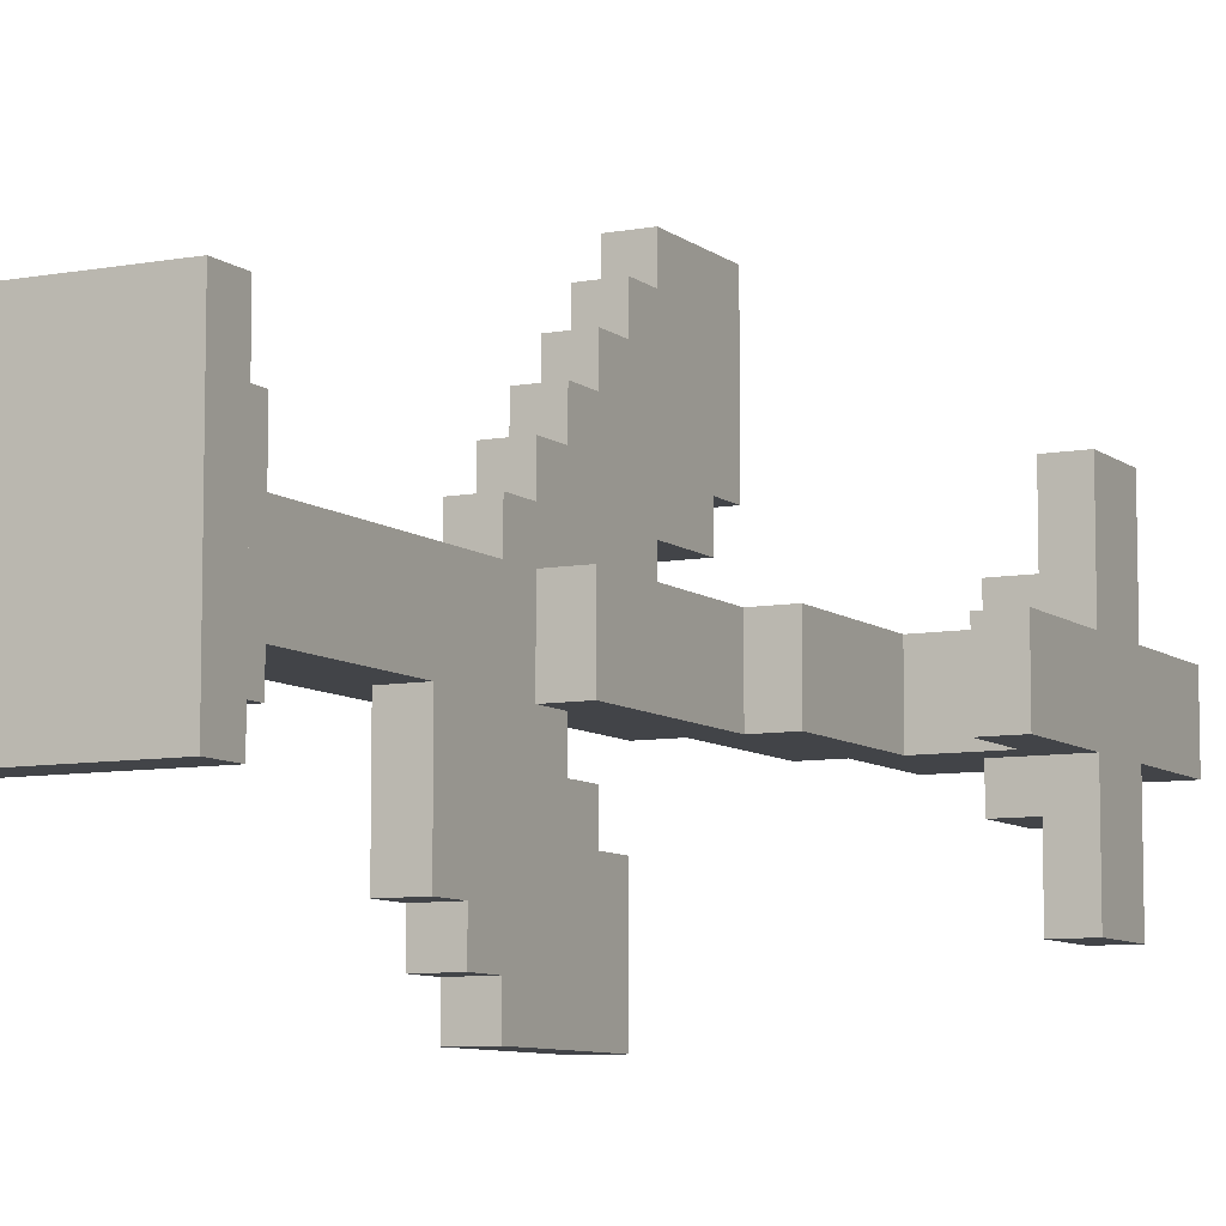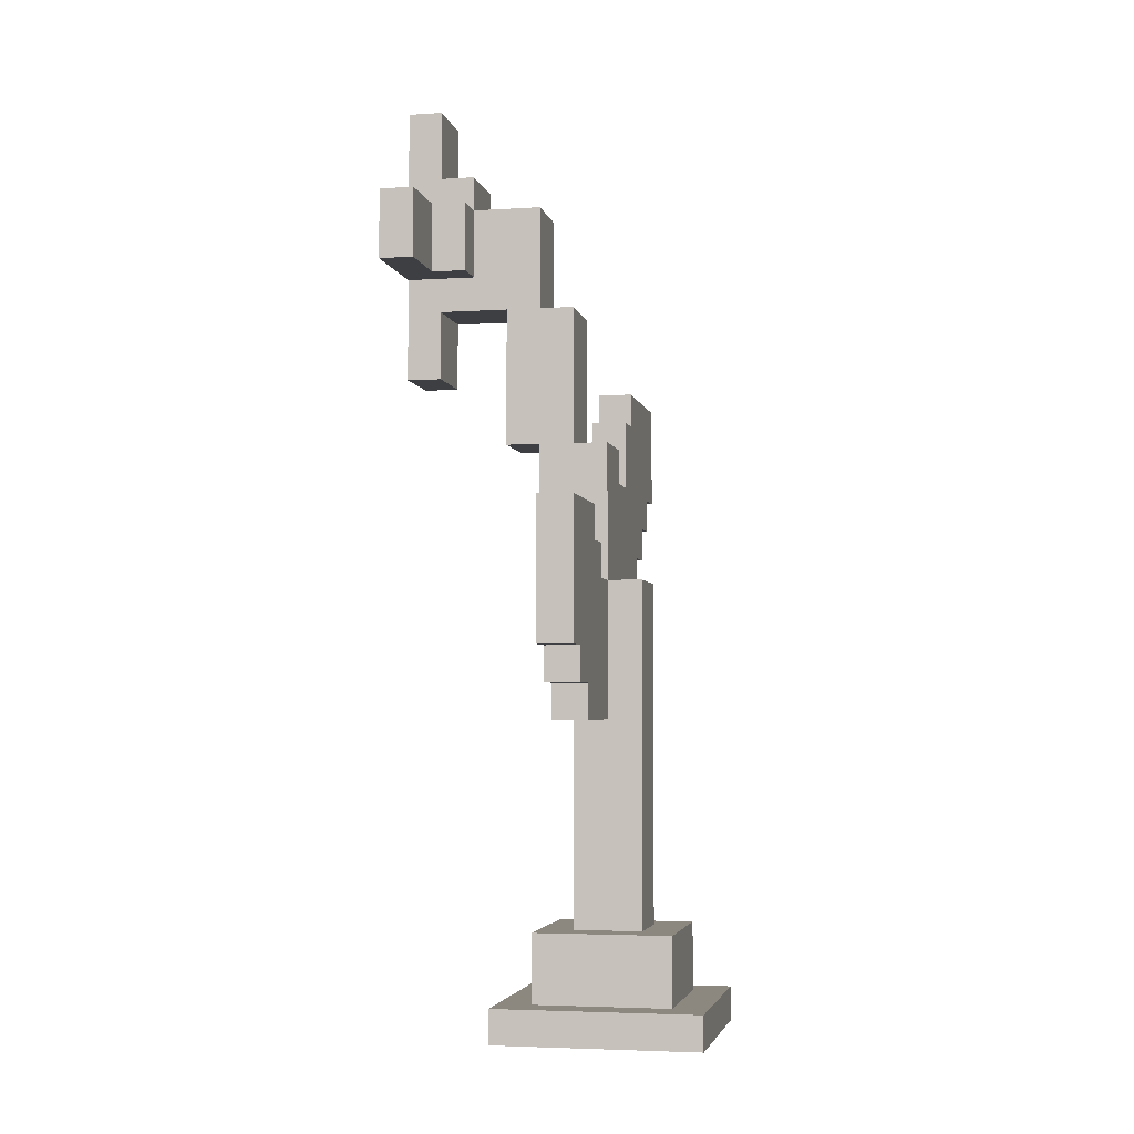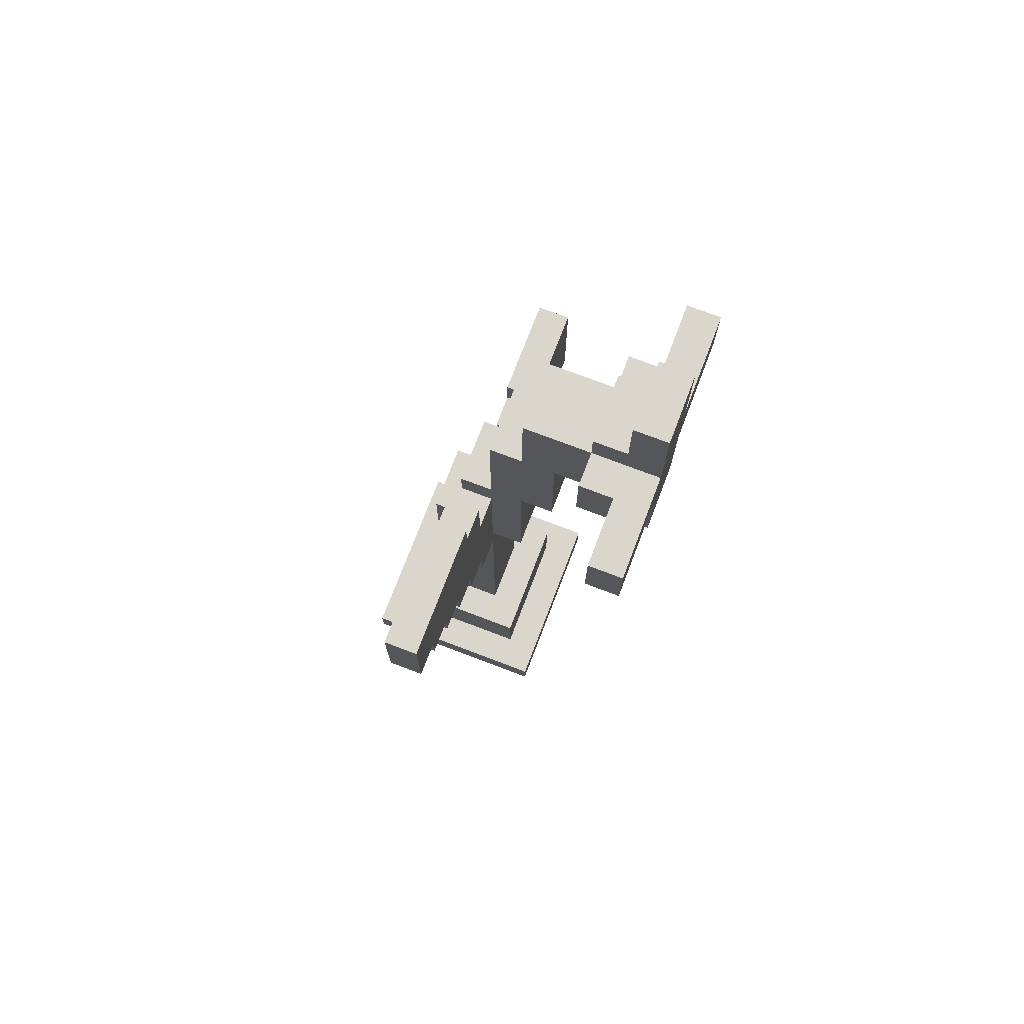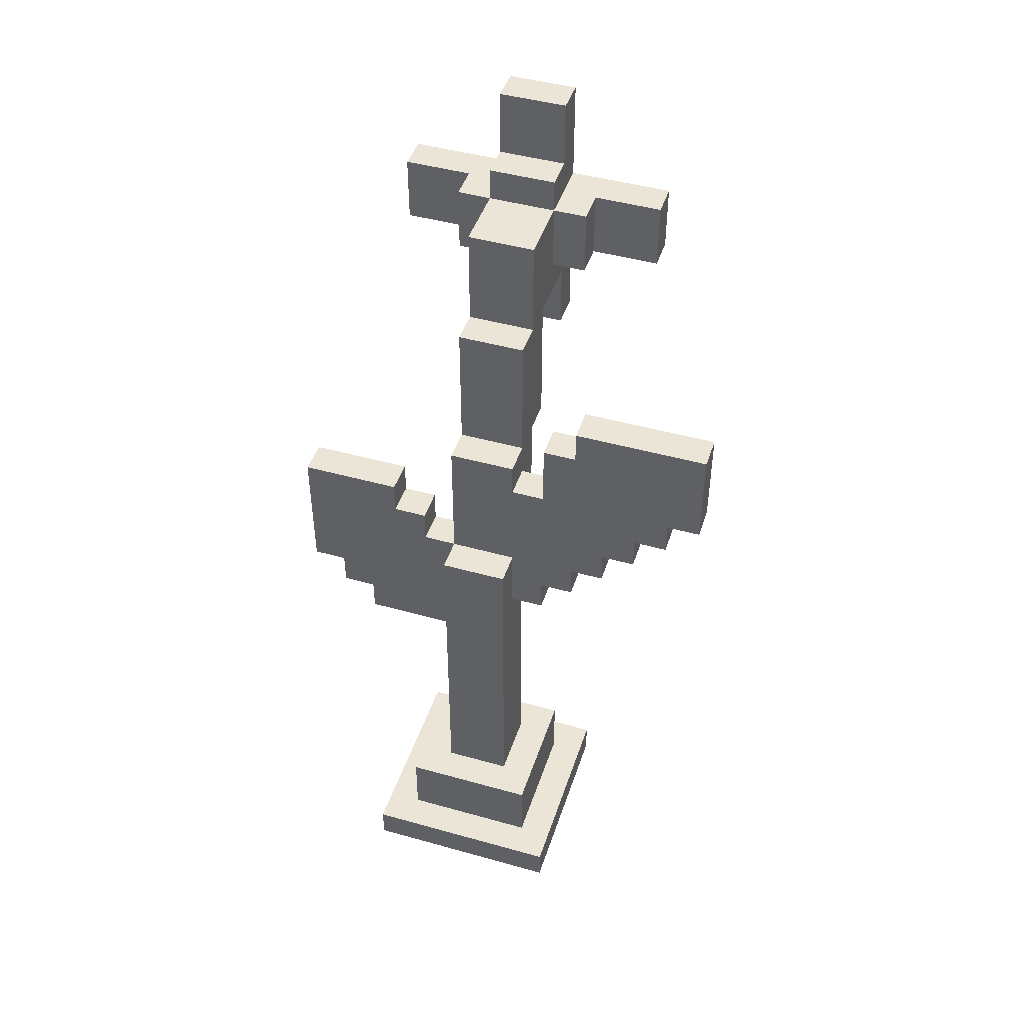
<metadata>
{"format":"obj","ext":"obj","renderer":"f3d","projection":"perspective","resolution":1024,"background":"white","views":[{"elev":-8.1,"azim":27.2,"up":"+Z"},{"elev":-4.1,"azim":-168.4,"up":"+Y"},{"elev":73.9,"azim":20.9,"up":"+Y"},{"elev":45.6,"azim":-72.1,"up":"+Y"}]}
</metadata>
<code>
o
v -0.3 0 0.3
v -0.3 0 -0.3
v -0.3 0.1 0.3
v -0.3 0.1 -0.3
v -0.2 0.1 0.2
v -0.2 0.1 -0.2
v -0.2 0.3 0.2
v -0.2 0.3 -0.2
v -0.1 0.3 0.1
v -0.1 0.3 -0.1
v -0.1 1.3 0.1
v -0.1 1.3 -0.1
v 2.98e-08 0.9 -0.1
v 2.98e-08 0.9 -0.4
v 2.98e-08 1 -0.4
v 2.98e-08 1 -0.5
v 2.98e-08 1.1 0.2
v 2.98e-08 1.1 0.1
v 2.98e-08 1.1 -0.5
v 2.98e-08 1.1 -0.6
v 2.98e-08 1.2 0.3
v 2.98e-08 1.2 0.2
v 2.98e-08 1.3 0.4
v 2.98e-08 1.3 0.3
v 2.98e-08 1.3 0.1
v 2.98e-08 1.3 -0.1
v 2.98e-08 1.3 -0.2
v 2.98e-08 1.4 0.5
v 2.98e-08 1.4 0.4
v 2.98e-08 1.4 -0.2
v 2.98e-08 1.4 -0.3
v 2.98e-08 1.5 0.6
v 2.98e-08 1.5 0.5
v 2.98e-08 1.5 -0.3
v 2.98e-08 1.5 -0.6
v 2.98e-08 1.6 0.7
v 2.98e-08 1.6 0.6
v 2.98e-08 1.6 0.2
v 2.98e-08 1.6 0.1
v 2.98e-08 1.7 0.1
v 2.98e-08 1.7 -0.1
v 2.98e-08 1.8 0.3
v 2.98e-08 1.8 0.2
v 2.98e-08 1.9 0.7
v 2.98e-08 1.9 0.3
v 0.1 1.7 0.1
v 0.1 1.7 -0.1
v 0.1 2.1 0.1
v 0.1 2.1 -0.1
v 0.2 2.1 0.1
v 0.2 2.1 -0.1
v 0.2 2.4 0.1
v 0.2 2.4 -0.1
v 0.4 2.2 0.2
v 0.4 2.2 0.1
v 0.4 2.2 -0.1
v 0.4 2.2 -0.2
v 0.4 2.4 0.2
v 0.4 2.4 0.1
v 0.4 2.4 -0.1
v 0.4 2.4 -0.2
v 0.4 2.5 0.1
v 0.4 2.5 -0.1
v 0.5 1.9 0.1
v 0.5 1.9 -0.1
v 0.5 2.1 0.1
v 0.5 2.1 -0.1
v 0.5 2.2 0.4
v 0.5 2.2 0.2
v 0.5 2.2 -0.2
v 0.5 2.2 -0.4
v 0.5 2.4 0.4
v 0.5 2.4 0.2
v 0.5 2.4 -0.2
v 0.5 2.4 -0.4
v 0.5 2.5 0.1
v 0.5 2.5 -0.1
v 0.5 2.7 0.1
v 0.5 2.7 -0.1
v 0.1 0.3 0.1
v 0.1 0.3 -0.1
v 0.1 0.9 -0.1
v 0.1 0.9 -0.4
v 0.1 1 -0.4
v 0.1 1 -0.5
v 0.1 1.1 0.2
v 0.1 1.1 0.1
v 0.1 1.1 -0.5
v 0.1 1.1 -0.6
v 0.1 1.2 0.3
v 0.1 1.2 0.2
v 0.1 1.2 0.1
v 0.1 1.2 -0.1
v 0.1 1.3 0.4
v 0.1 1.3 0.3
v 0.1 1.3 -0.1
v 0.1 1.3 -0.2
v 0.1 1.4 0.5
v 0.1 1.4 0.4
v 0.1 1.4 -0.2
v 0.1 1.4 -0.3
v 0.1 1.5 0.6
v 0.1 1.5 0.5
v 0.1 1.5 -0.3
v 0.1 1.5 -0.6
v 0.1 1.6 0.7
v 0.1 1.6 0.6
v 0.1 1.6 0.2
v 0.1 1.6 0.1
v 0.1 1.8 0.3
v 0.1 1.8 0.2
v 0.1 1.9 0.7
v 0.1 1.9 0.3
v 0.2 0.1 0.2
v 0.2 0.1 -0.2
v 0.2 0.3 0.2
v 0.2 0.3 -0.2
v 0.2 1.2 0.1
v 0.2 1.2 -0.1
v 0.2 1.7 0.1
v 0.2 1.7 -0.1
v 0.3 0 0.3
v 0.3 0 -0.3
v 0.3 0.1 0.3
v 0.3 0.1 -0.3
v 0.3 1.7 0.1
v 0.3 1.7 -0.1
v 0.3 2.1 0.1
v 0.3 2.1 -0.1
v 0.6 1.9 0.1
v 0.6 1.9 -0.1
v 0.6 2.2 0.4
v 0.6 2.2 0.1
v 0.6 2.2 -0.1
v 0.6 2.2 -0.4
v 0.6 2.4 0.4
v 0.6 2.4 0.1
v 0.6 2.4 -0.1
v 0.6 2.4 -0.4
v 0.6 2.7 0.1
v 0.6 2.7 -0.1
v 2.98e-08 1.6 0.7
v 2.98e-08 1.9 0.7
v 0.1 1.6 0.7
v 0.1 1.9 0.7
v 2.98e-08 1.5 0.6
v 2.98e-08 1.6 0.6
v 0.1 1.5 0.6
v 0.1 1.6 0.6
v 2.98e-08 1.4 0.5
v 2.98e-08 1.5 0.5
v 0.1 1.4 0.5
v 0.1 1.5 0.5
v 2.98e-08 1.3 0.4
v 2.98e-08 1.4 0.4
v 0.1 1.3 0.4
v 0.1 1.4 0.4
v 0.5 2.2 0.4
v 0.5 2.4 0.4
v 0.6 2.2 0.4
v 0.6 2.4 0.4
v -0.3 0 0.3
v -0.3 0.1 0.3
v 2.98e-08 1.2 0.3
v 2.98e-08 1.3 0.3
v 0.1 1.2 0.3
v 0.1 1.3 0.3
v 0.3 0 0.3
v 0.3 0.1 0.3
v -0.2 0.1 0.2
v -0.2 0.3 0.2
v 2.98e-08 1.1 0.2
v 2.98e-08 1.2 0.2
v 0.1 1.1 0.2
v 0.1 1.2 0.2
v 0.2 0.1 0.2
v 0.2 0.3 0.2
v 0.4 2.2 0.2
v 0.4 2.4 0.2
v 0.5 2.2 0.2
v 0.5 2.4 0.2
v -0.1 0.3 0.1
v -0.1 1.3 0.1
v 2.98e-08 1.1 0.1
v 2.98e-08 1.3 0.1
v 2.98e-08 1.6 0.1
v 2.98e-08 1.7 0.1
v 0.1 0.3 0.1
v 0.1 1.1 0.1
v 0.1 1.2 0.1
v 0.1 1.6 0.1
v 0.1 1.7 0.1
v 0.1 2.1 0.1
v 0.2 1.2 0.1
v 0.2 1.7 0.1
v 0.2 2.1 0.1
v 0.2 2.4 0.1
v 0.3 1.7 0.1
v 0.3 2.1 0.1
v 0.4 2.1 0.1
v 0.4 2.2 0.1
v 0.4 2.4 0.1
v 0.4 2.5 0.1
v 0.5 1.9 0.1
v 0.5 2.1 0.1
v 0.5 2.5 0.1
v 0.5 2.7 0.1
v 0.6 1.9 0.1
v 0.6 2.2 0.1
v 0.6 2.4 0.1
v 0.6 2.7 0.1
v 2.98e-08 1.3 -0.2
v 2.98e-08 1.4 -0.2
v 0.1 1.3 -0.2
v 0.1 1.4 -0.2
v 2.98e-08 1.4 -0.3
v 2.98e-08 1.5 -0.3
v 0.1 1.4 -0.3
v 0.1 1.5 -0.3
v 2.98e-08 1.8 0.3
v 2.98e-08 1.9 0.3
v 0.1 1.8 0.3
v 0.1 1.9 0.3
v 2.98e-08 1.6 0.2
v 2.98e-08 1.8 0.2
v 0.1 1.6 0.2
v 0.1 1.8 0.2
v -0.1 0.3 -0.1
v -0.1 1.3 -0.1
v 2.98e-08 0.9 -0.1
v 2.98e-08 1.3 -0.1
v 2.98e-08 1.7 -0.1
v 0.1 0.3 -0.1
v 0.1 0.9 -0.1
v 0.1 1.2 -0.1
v 0.1 1.3 -0.1
v 0.1 1.7 -0.1
v 0.1 2.1 -0.1
v 0.2 1.2 -0.1
v 0.2 1.7 -0.1
v 0.2 2.1 -0.1
v 0.2 2.4 -0.1
v 0.3 1.7 -0.1
v 0.3 2.1 -0.1
v 0.4 2.1 -0.1
v 0.4 2.2 -0.1
v 0.4 2.4 -0.1
v 0.4 2.5 -0.1
v 0.5 1.9 -0.1
v 0.5 2.1 -0.1
v 0.5 2.5 -0.1
v 0.5 2.7 -0.1
v 0.6 1.9 -0.1
v 0.6 2.2 -0.1
v 0.6 2.4 -0.1
v 0.6 2.7 -0.1
v -0.2 0.1 -0.2
v -0.2 0.3 -0.2
v 0.2 0.1 -0.2
v 0.2 0.3 -0.2
v 0.4 2.2 -0.2
v 0.4 2.4 -0.2
v 0.5 2.2 -0.2
v 0.5 2.4 -0.2
v -0.3 0 -0.3
v -0.3 0.1 -0.3
v 0.3 0 -0.3
v 0.3 0.1 -0.3
v 2.98e-08 0.9 -0.4
v 2.98e-08 1 -0.4
v 0.1 0.9 -0.4
v 0.1 1 -0.4
v 0.5 2.2 -0.4
v 0.5 2.4 -0.4
v 0.6 2.2 -0.4
v 0.6 2.4 -0.4
v 2.98e-08 1 -0.5
v 2.98e-08 1.1 -0.5
v 0.1 1 -0.5
v 0.1 1.1 -0.5
v 2.98e-08 1.1 -0.6
v 2.98e-08 1.5 -0.6
v 0.1 1.1 -0.6
v 0.1 1.5 -0.6
v -0.3 0 0.3
v 0.3 0 0.3
v -0.3 0 -0.3
v 0.3 0 -0.3
v 2.98e-08 0.9 -0.1
v 0.1 0.9 -0.1
v 2.98e-08 0.9 -0.4
v 0.1 0.9 -0.4
v 2.98e-08 1 -0.4
v 0.1 1 -0.4
v 2.98e-08 1 -0.5
v 0.1 1 -0.5
v 2.98e-08 1.1 0.2
v 0.1 1.1 0.2
v 2.98e-08 1.1 0.1
v 0.1 1.1 0.1
v 2.98e-08 1.1 -0.5
v 0.1 1.1 -0.5
v 2.98e-08 1.1 -0.6
v 0.1 1.1 -0.6
v 2.98e-08 1.2 0.3
v 0.1 1.2 0.3
v 2.98e-08 1.2 0.2
v 0.1 1.2 0.2
v 0.1 1.2 0.1
v 0.2 1.2 0.1
v 0.1 1.2 -0.1
v 0.2 1.2 -0.1
v 2.98e-08 1.3 0.4
v 0.1 1.3 0.4
v 2.98e-08 1.3 0.3
v 0.1 1.3 0.3
v 2.98e-08 1.4 0.5
v 0.1 1.4 0.5
v 2.98e-08 1.4 0.4
v 0.1 1.4 0.4
v 2.98e-08 1.5 0.6
v 0.1 1.5 0.6
v 2.98e-08 1.5 0.5
v 0.1 1.5 0.5
v 2.98e-08 1.6 0.7
v 0.1 1.6 0.7
v 2.98e-08 1.6 0.6
v 0.1 1.6 0.6
v 0.2 1.7 0.1
v 0.3 1.7 0.1
v 0.2 1.7 -0.1
v 0.3 1.7 -0.1
v 0.5 1.9 0.1
v 0.6 1.9 0.1
v 0.5 1.9 -0.1
v 0.6 1.9 -0.1
v 0.3 2.1 0.1
v 0.4 2.1 0.1
v 0.5 2.1 0.1
v 0.3 2.1 -0.1
v 0.4 2.1 -0.1
v 0.5 2.1 -0.1
v 0.5 2.2 0.4
v 0.6 2.2 0.4
v 0.4 2.2 0.2
v 0.5 2.2 0.2
v 0.4 2.2 0.1
v 0.6 2.2 0.1
v 0.4 2.2 -0.1
v 0.6 2.2 -0.1
v 0.4 2.2 -0.2
v 0.5 2.2 -0.2
v 0.5 2.2 -0.4
v 0.6 2.2 -0.4
v -0.3 0.1 0.3
v 0.3 0.1 0.3
v -0.2 0.1 0.2
v 0.2 0.1 0.2
v -0.2 0.1 -0.2
v 0.2 0.1 -0.2
v -0.3 0.1 -0.3
v 0.3 0.1 -0.3
v -0.2 0.3 0.2
v 0.2 0.3 0.2
v -0.1 0.3 0.1
v 0.1 0.3 0.1
v -0.1 0.3 -0.1
v 0.1 0.3 -0.1
v -0.2 0.3 -0.2
v 0.2 0.3 -0.2
v -0.1 1.3 0.1
v 2.98e-08 1.3 0.1
v -0.1 1.3 -0.1
v 2.98e-08 1.3 -0.1
v 0.1 1.3 -0.1
v 2.98e-08 1.3 -0.2
v 0.1 1.3 -0.2
v 2.98e-08 1.4 -0.2
v 0.1 1.4 -0.2
v 2.98e-08 1.4 -0.3
v 0.1 1.4 -0.3
v 2.98e-08 1.5 -0.3
v 0.1 1.5 -0.3
v 2.98e-08 1.5 -0.6
v 0.1 1.5 -0.6
v 2.98e-08 1.6 0.2
v 0.1 1.6 0.2
v 2.98e-08 1.6 0.1
v 0.1 1.6 0.1
v 2.98e-08 1.7 0.1
v 0.1 1.7 0.1
v 2.98e-08 1.7 -0.1
v 0.1 1.7 -0.1
v 2.98e-08 1.8 0.3
v 0.1 1.8 0.3
v 2.98e-08 1.8 0.2
v 0.1 1.8 0.2
v 2.98e-08 1.9 0.7
v 0.1 1.9 0.7
v 2.98e-08 1.9 0.3
v 0.1 1.9 0.3
v 0.1 2.1 0.1
v 0.2 2.1 0.1
v 0.1 2.1 -0.1
v 0.2 2.1 -0.1
v 0.5 2.4 0.4
v 0.6 2.4 0.4
v 0.4 2.4 0.2
v 0.5 2.4 0.2
v 0.2 2.4 0.1
v 0.4 2.4 0.1
v 0.6 2.4 0.1
v 0.2 2.4 -0.1
v 0.4 2.4 -0.1
v 0.6 2.4 -0.1
v 0.4 2.4 -0.2
v 0.5 2.4 -0.2
v 0.5 2.4 -0.4
v 0.6 2.4 -0.4
v 0.4 2.5 0.1
v 0.5 2.5 0.1
v 0.4 2.5 -0.1
v 0.5 2.5 -0.1
v 0.5 2.7 0.1
v 0.6 2.7 0.1
v 0.5 2.7 -0.1
v 0.6 2.7 -0.1
f 3 2 1
f 4 2 3
f 7 6 5
f 8 6 7
f 11 10 9
f 12 10 11
f 15 14 13
f 19 16 15
f 22 18 17
f 24 22 21
f 25 18 22
f 25 22 24
f 26 15 13
f 26 20 19
f 26 19 15
f 27 20 26
f 29 25 24
f 29 24 23
f 29 26 25
f 30 20 27
f 31 20 30
f 33 29 28
f 34 20 31
f 35 20 34
f 37 33 32
f 38 26 29
f 38 29 33
f 38 33 37
f 39 26 38
f 40 26 39
f 41 26 40
f 42 37 36
f 42 38 37
f 43 38 42
f 44 42 36
f 45 42 44
f 48 47 46
f 49 47 48
f 52 51 50
f 53 51 52
f 58 55 54
f 59 55 58
f 60 57 56
f 61 57 60
f 62 60 59
f 63 60 62
f 66 65 64
f 67 65 66
f 72 69 68
f 73 69 72
f 74 71 70
f 75 71 74
f 78 77 76
f 79 77 78
f 80 81 82
f 82 83 84
f 80 82 87
f 84 85 87
f 82 84 87
f 87 85 88
f 86 87 91
f 88 89 91
f 87 88 91
f 91 89 92
f 92 89 93
f 90 91 95
f 91 92 95
f 93 89 96
f 96 89 97
f 94 95 99
f 97 89 100
f 100 89 101
f 98 99 103
f 101 89 104
f 104 89 105
f 102 103 107
f 95 92 108
f 99 95 108
f 107 103 108
f 103 99 108
f 108 92 109
f 106 107 110
f 107 108 110
f 110 108 111
f 106 110 112
f 112 110 113
f 114 115 116
f 116 115 117
f 118 119 120
f 120 119 121
f 122 123 124
f 124 123 125
f 126 127 128
f 128 127 129
f 130 131 133
f 133 131 134
f 132 133 136
f 133 134 137
f 136 133 137
f 134 135 138
f 137 134 138
f 138 135 139
f 137 138 140
f 140 138 141
f 144 143 142
f 145 143 144
f 148 147 146
f 149 147 148
f 152 151 150
f 153 151 152
f 156 155 154
f 157 155 156
f 160 159 158
f 161 159 160
f 166 165 164
f 167 165 166
f 168 163 162
f 169 163 168
f 174 173 172
f 175 173 174
f 176 171 170
f 177 171 176
f 180 179 178
f 181 179 180
f 184 183 182
f 185 183 184
f 188 184 182
f 189 184 188
f 191 187 186
f 192 187 191
f 194 193 192
f 194 192 191
f 194 191 190
f 195 193 194
f 196 193 195
f 198 197 196
f 198 196 195
f 199 197 198
f 200 197 199
f 201 197 200
f 202 197 201
f 205 201 200
f 206 203 202
f 208 205 204
f 209 201 205
f 209 205 208
f 210 207 206
f 210 206 202
f 211 207 210
f 214 213 212
f 215 213 214
f 218 217 216
f 219 217 218
f 220 221 222
f 222 221 223
f 224 225 226
f 226 225 227
f 228 229 230
f 230 229 231
f 228 230 233
f 233 230 234
f 231 232 236
f 236 232 237
f 237 238 239
f 236 237 239
f 235 236 239
f 239 238 240
f 240 238 241
f 241 242 243
f 240 241 243
f 243 242 244
f 244 242 245
f 245 242 246
f 246 242 247
f 245 246 250
f 247 248 251
f 249 250 253
f 250 246 254
f 253 250 254
f 251 252 255
f 247 251 255
f 255 252 256
f 257 258 259
f 259 258 260
f 261 262 263
f 263 262 264
f 265 266 267
f 267 266 268
f 269 270 271
f 271 270 272
f 273 274 275
f 275 274 276
f 277 278 279
f 279 278 280
f 281 282 283
f 283 282 284
f 287 286 285
f 288 286 287
f 291 290 289
f 292 290 291
f 295 294 293
f 296 294 295
f 299 298 297
f 300 298 299
f 303 302 301
f 304 302 303
f 307 306 305
f 308 306 307
f 311 310 309
f 312 310 311
f 315 314 313
f 316 314 315
f 319 318 317
f 320 318 319
f 323 322 321
f 324 322 323
f 327 326 325
f 328 326 327
f 331 330 329
f 332 330 331
f 335 334 333
f 336 334 335
f 340 338 337
f 341 339 338
f 341 338 340
f 342 339 341
f 346 344 343
f 347 346 345
f 348 344 346
f 348 346 347
f 351 350 349
f 352 350 351
f 353 350 352
f 354 350 353
f 355 356 357
f 357 356 358
f 355 357 359
f 358 356 360
f 355 359 361
f 359 360 361
f 360 356 362
f 361 360 362
f 363 364 365
f 365 364 366
f 363 365 367
f 366 364 368
f 363 367 369
f 367 368 369
f 368 364 370
f 369 368 370
f 371 372 373
f 373 372 374
f 374 375 376
f 376 375 377
f 378 379 380
f 380 379 381
f 382 383 384
f 384 383 385
f 386 387 388
f 388 387 389
f 390 391 392
f 392 391 393
f 394 395 396
f 396 395 397
f 398 399 400
f 400 399 401
f 402 403 404
f 404 403 405
f 406 407 409
f 408 409 411
f 409 407 412
f 411 409 412
f 410 411 413
f 413 411 414
f 414 415 416
f 416 415 417
f 417 415 418
f 418 415 419
f 420 421 422
f 422 421 423
f 424 425 426
f 426 425 427

</code>
